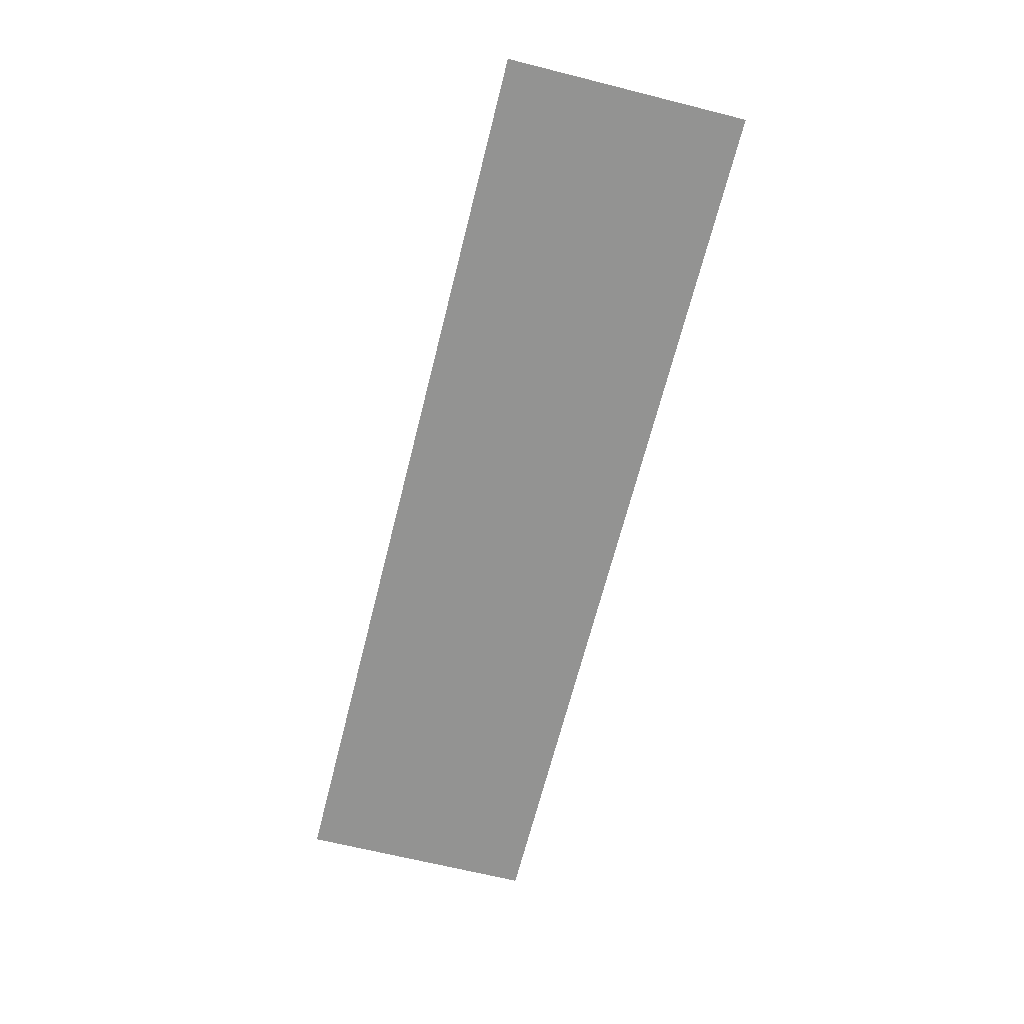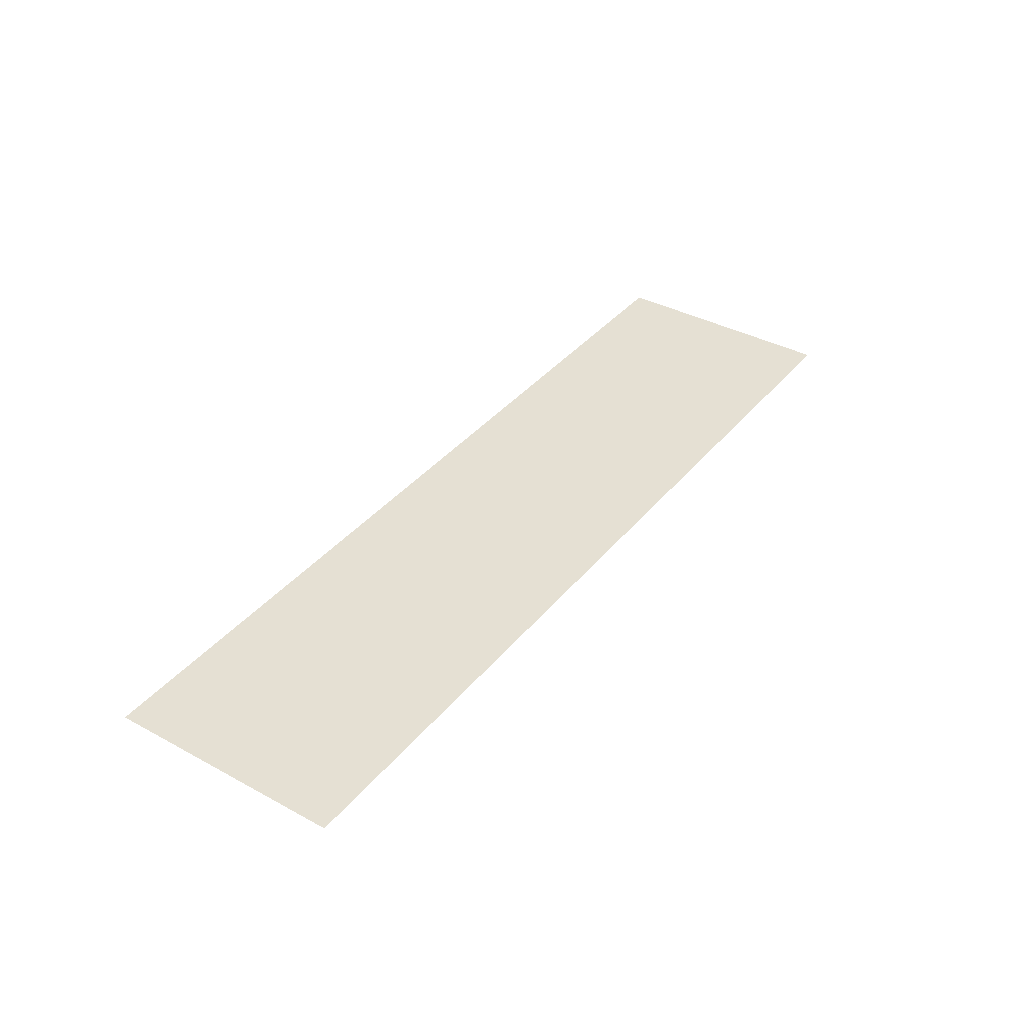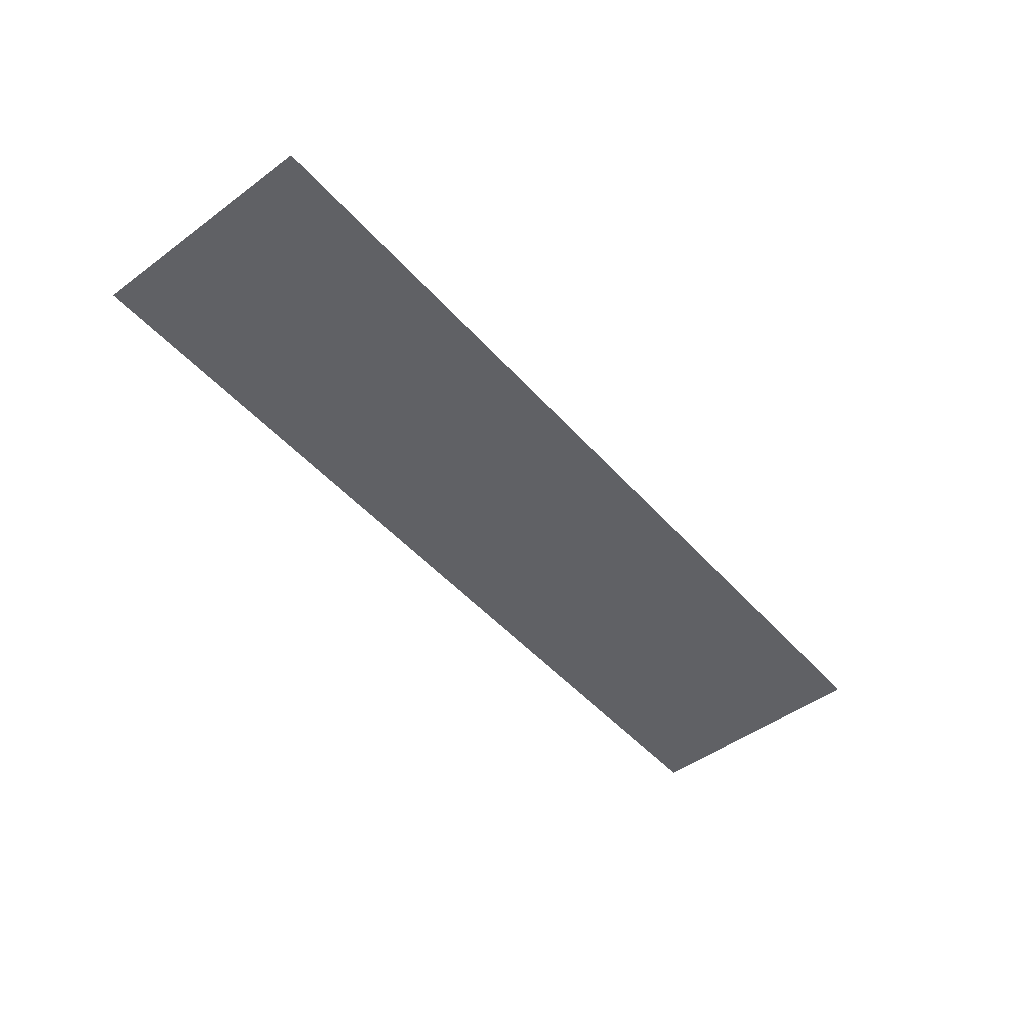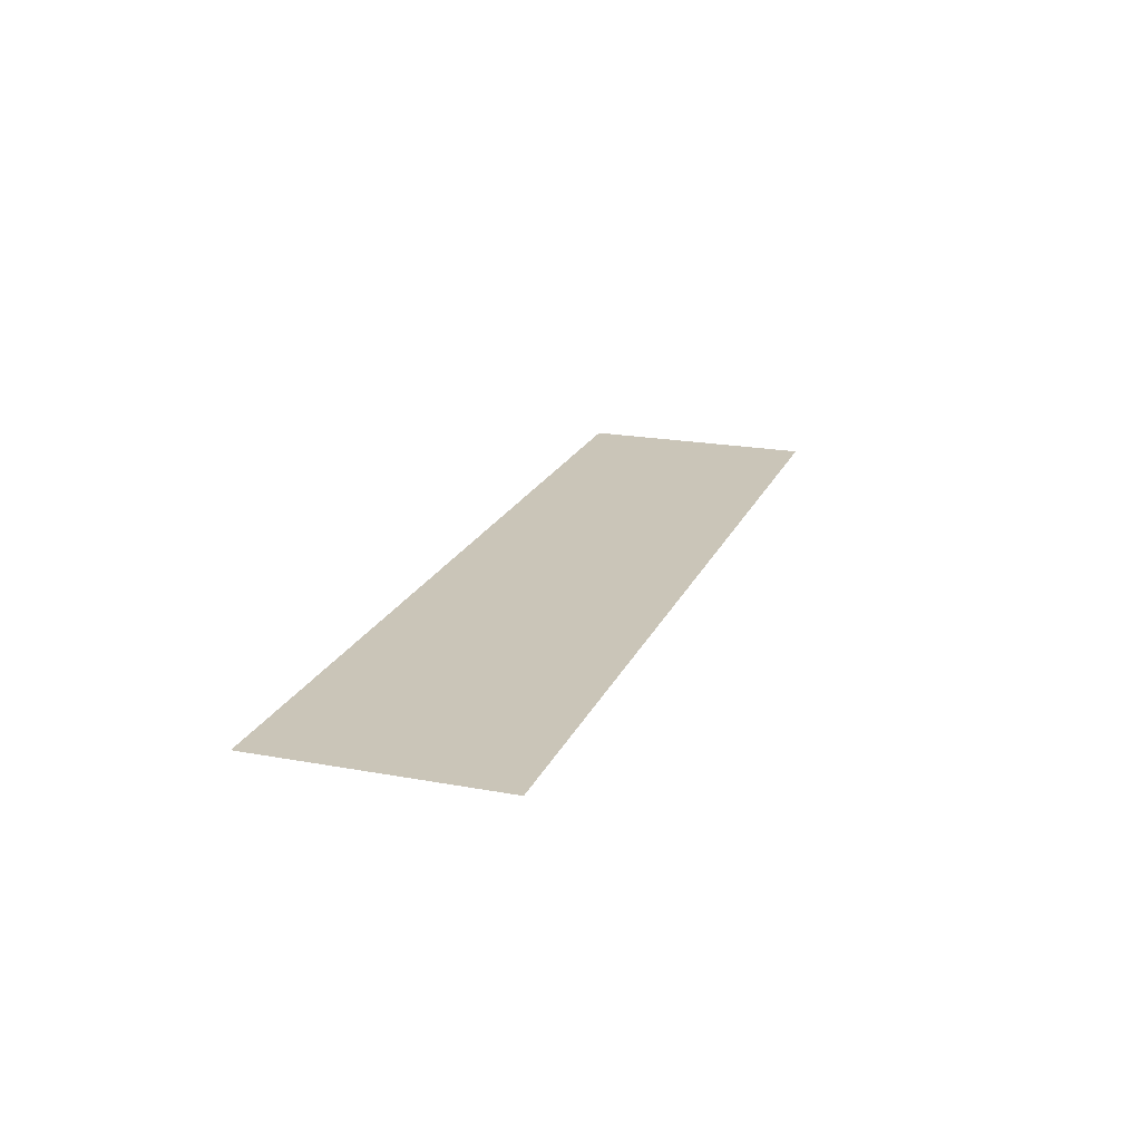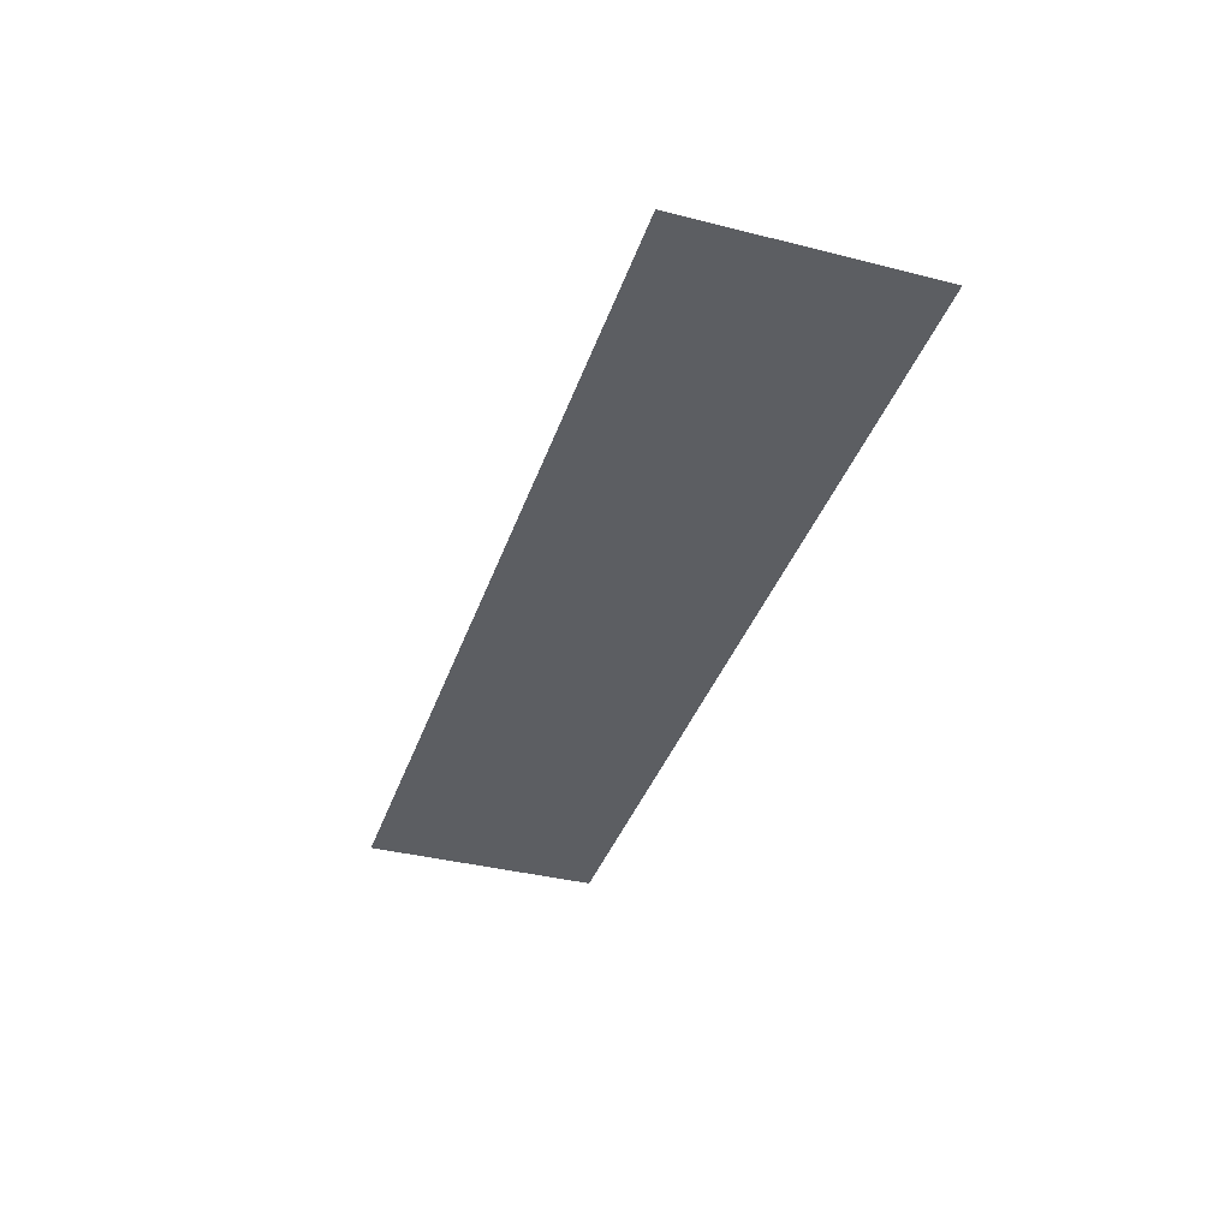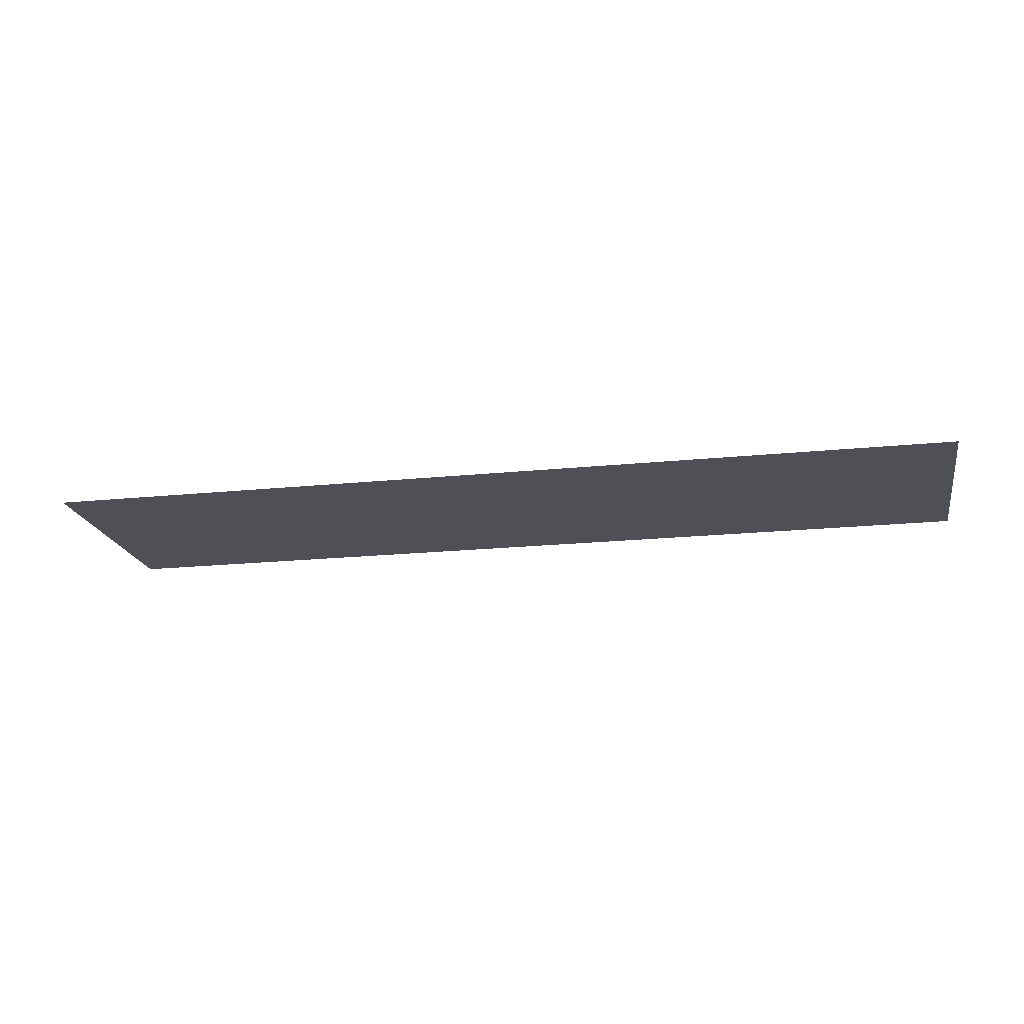
<metadata>
{"format":"obj","ext":"obj","renderer":"f3d","projection":"perspective","resolution":1024,"background":"white","views":[{"elev":-66.6,"azim":-104.1,"up":"+Z"},{"elev":37.9,"azim":-55.4,"up":"+Z"},{"elev":-48.6,"azim":-50.5,"up":"+Z"},{"elev":20.3,"azim":-71.3,"up":"+Z"},{"elev":-37.4,"azim":-108.0,"up":"+Z"},{"elev":-19.3,"azim":-169.0,"up":"+Z"}]}
</metadata>
<code>
g DecalMesh_MetroArea_Decal_Ground_28__42
v 1 0.2253 -0.8451
v 0.7175 0.2601 -0.8451
v -1 0.2324 -0.8451
v 1 0.2253 -0.8451
v -1 0.2324 -0.8451
v -1 0.225 -0.8451
v 0.7175 0.2601 -0.8451
v -1 0.2601 -0.8451
v -1 0.2324 -0.8451
v 1 0.2253 -0.8451
v 1 0.2305 -0.8451
v 0.7556 0.2601 -0.8451
v 1 0.2253 -0.8451
v 0.7556 0.2601 -0.8451
v 0.7175 0.2601 -0.8451
v 1 0.2305 -0.8451
v 1 0.2601 -0.8451
v 0.7556 0.2601 -0.8451
v 1 0.2253 -0.8451
v -1 0.225 -0.8451
v -0.5704 -0.2601 -0.8451
v 1 0.2253 -0.8451
v -0.5704 -0.2601 -0.8451
v 1 -0.2601 -0.8451
v -1 0.225 -0.8451
v -1 -0.195 -0.8451
v -0.9292 -0.2601 -0.8451
v -1 0.225 -0.8451
v -0.9292 -0.2601 -0.8451
v -0.5704 -0.2601 -0.8451
v -1 -0.2024 -0.8451
v -1 -0.2601 -0.8451
v -0.9383 -0.2601 -0.8451
v -1 -0.195 -0.8451
v -0.9307 -0.2601 -0.8451
v -0.9292 -0.2601 -0.8451
v -1 -0.195 -0.8451
v -1 -0.2024 -0.8451
v -0.9383 -0.2601 -0.8451
v -1 -0.195 -0.8451
v -0.9383 -0.2601 -0.8451
v -0.9307 -0.2601 -0.8451
g DecalMesh_MetroArea_Decal_Ground_28__42_0
f 3 2 1
f 6 5 4
f 9 8 7
f 12 11 10
f 15 14 13
f 18 17 16
f 21 20 19
f 24 23 22
f 27 26 25
f 30 29 28
f 33 32 31
f 36 35 34
f 39 38 37
f 42 41 40

</code>
